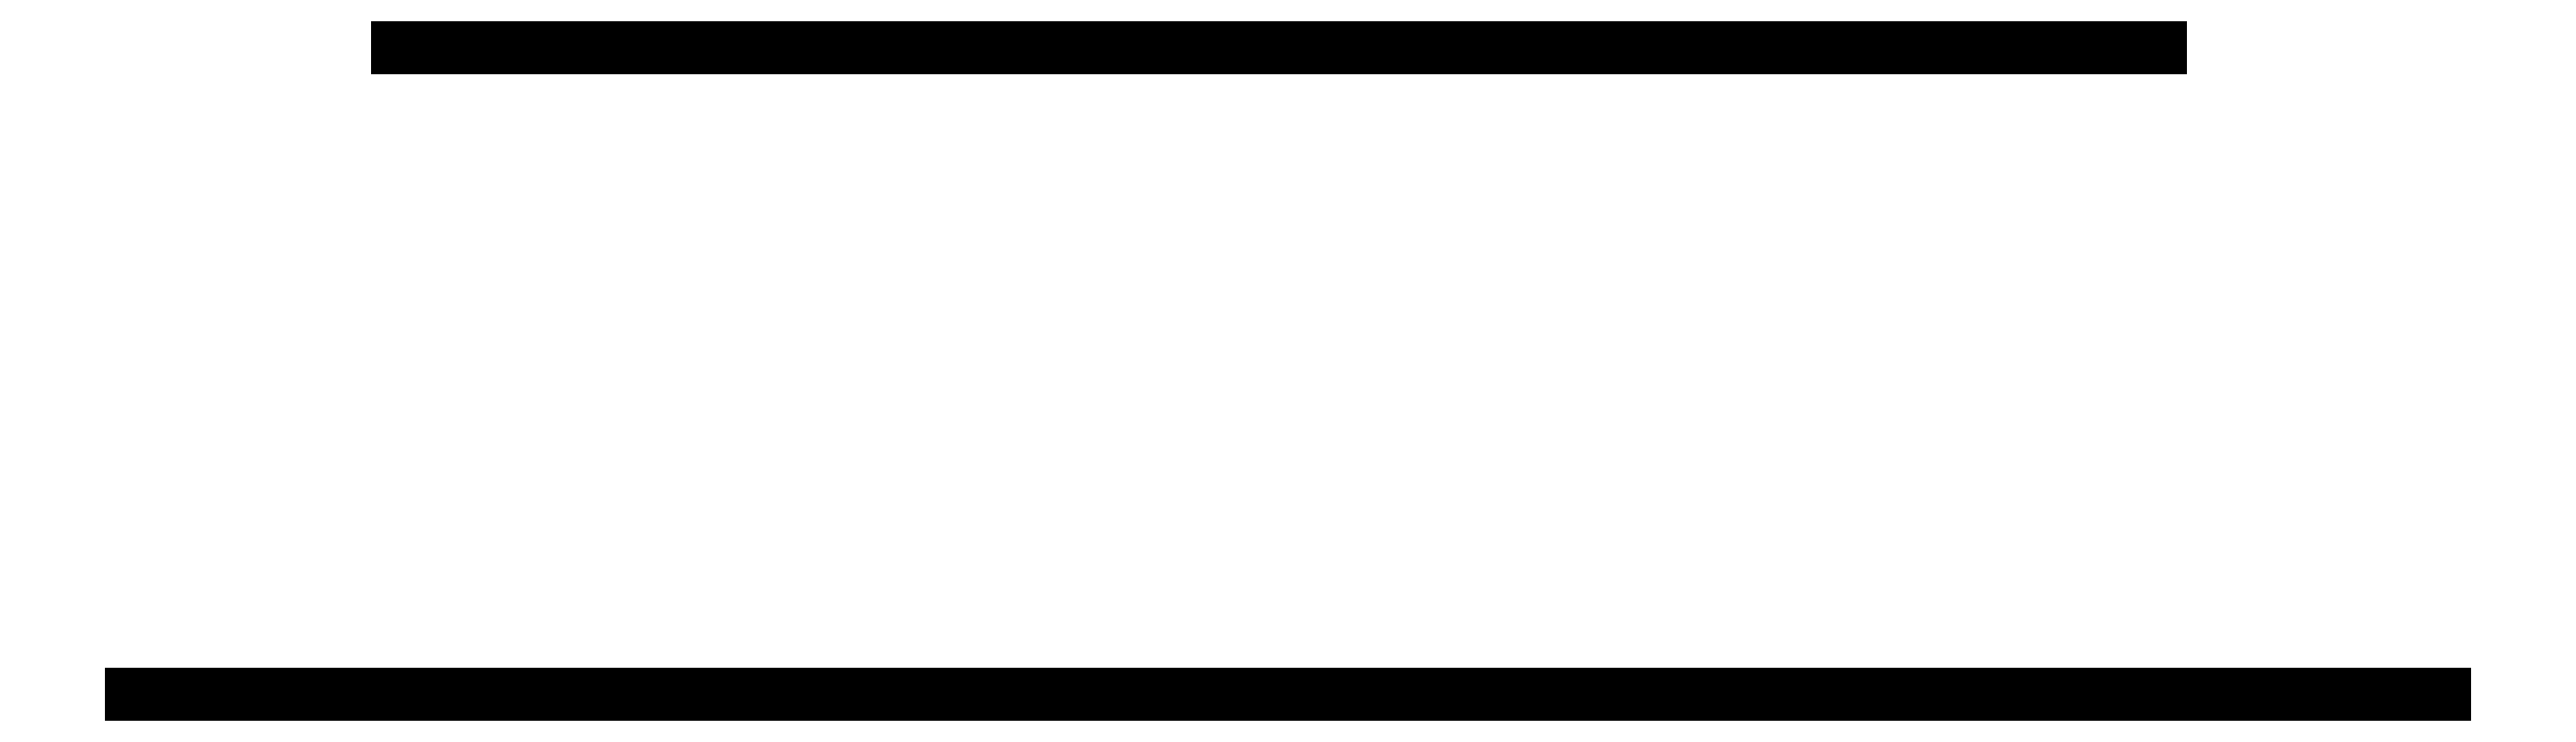
<metadata>
{"format":"dxf","ext":"dxf","renderer":"ezdxf+matplotlib","layout":"modelspace","background":"white","min_lineweight":24,"dpi":150}
</metadata>
<code>
0
SECTION
2
ENTITIES
0
3DSOLID
8
0
290
     1
2
{220.8E40-4EE2-8e+15-C1.283e+13}
350
0
0
POINT
8
(Unsaved)_Sketch2
10
-14.83
20
11.23
30
1.2
0
LINE
8
(Unsaved)_Sketch2
10
-16.33
20
11.23
30
1.2
11
-15.58
21
11.23
31
2.499
0
LINE
8
(Unsaved)_Sketch2
10
-15.58
20
11.23
30
2.499
11
-14.08
21
11.23
31
2.499
0
LINE
8
(Unsaved)_Sketch2
10
-14.08
20
11.23
30
2.499
11
-13.33
21
11.23
31
1.2
0
LINE
8
(Unsaved)_Sketch2
10
-13.33
20
11.23
30
1.2
11
-14.08
21
11.23
31
-0.09904
0
LINE
8
(Unsaved)_Sketch2
10
-14.08
20
11.23
30
-0.09904
11
-15.58
21
11.23
31
-0.09904
0
LINE
8
(Unsaved)_Sketch2
10
-15.58
20
11.23
30
-0.09904
11
-16.33
21
11.23
31
1.2
0
LINE
8
(Unsaved)_Sketch3
10
-16.14
20
10.13
30
0
11
-16.79
21
10.13
31
1.161
0
LINE
8
(Unsaved)_Sketch3
10
-13.58
20
10.13
30
-0.04487
11
-14.06
21
10.13
31
-0.04487
0
LINE
8
(Unsaved)_Sketch3
10
-12.85
20
10.13
30
1.269
11
-13.58
21
10.13
31
-0.04487
0
LINE
8
(Unsaved)_Sketch3
10
-14.06
20
10.13
30
2.5
11
-15.58
21
10.13
31
2.5
0
LINE
8
(Unsaved)_Sketch3
10
-16.79
20
10.13
30
1.161
11
-15.81
21
10.13
31
2.918
0
LINE
8
(Unsaved)_Sketch3
10
-16.32
20
10.13
30
1.201
11
-15.64
21
10.13
31
0
0
LINE
8
(Unsaved)_Sketch3
10
-13.35
20
10.13
30
1.201
11
-14.06
21
10.13
31
2.5
0
LINE
8
(Unsaved)_Sketch3
10
-14.06
20
10.13
30
-0.04487
11
-13.35
21
10.13
31
1.201
0
LINE
8
(Unsaved)_Sketch3
10
-15.81
20
10.13
30
2.918
11
-13.84
21
10.13
31
2.918
0
LINE
8
(Unsaved)_Sketch3
10
-15.64
20
10.13
30
0
11
-16.14
21
10.13
31
0
0
LINE
8
(Unsaved)_Sketch3
10
-15.58
20
10.13
30
2.5
11
-16.32
21
10.13
31
1.201
0
LINE
8
(Unsaved)_Sketch3
10
-13.84
20
10.13
30
2.918
11
-12.85
21
10.13
31
1.269
0
ENDSEC
0
EOF

</code>
